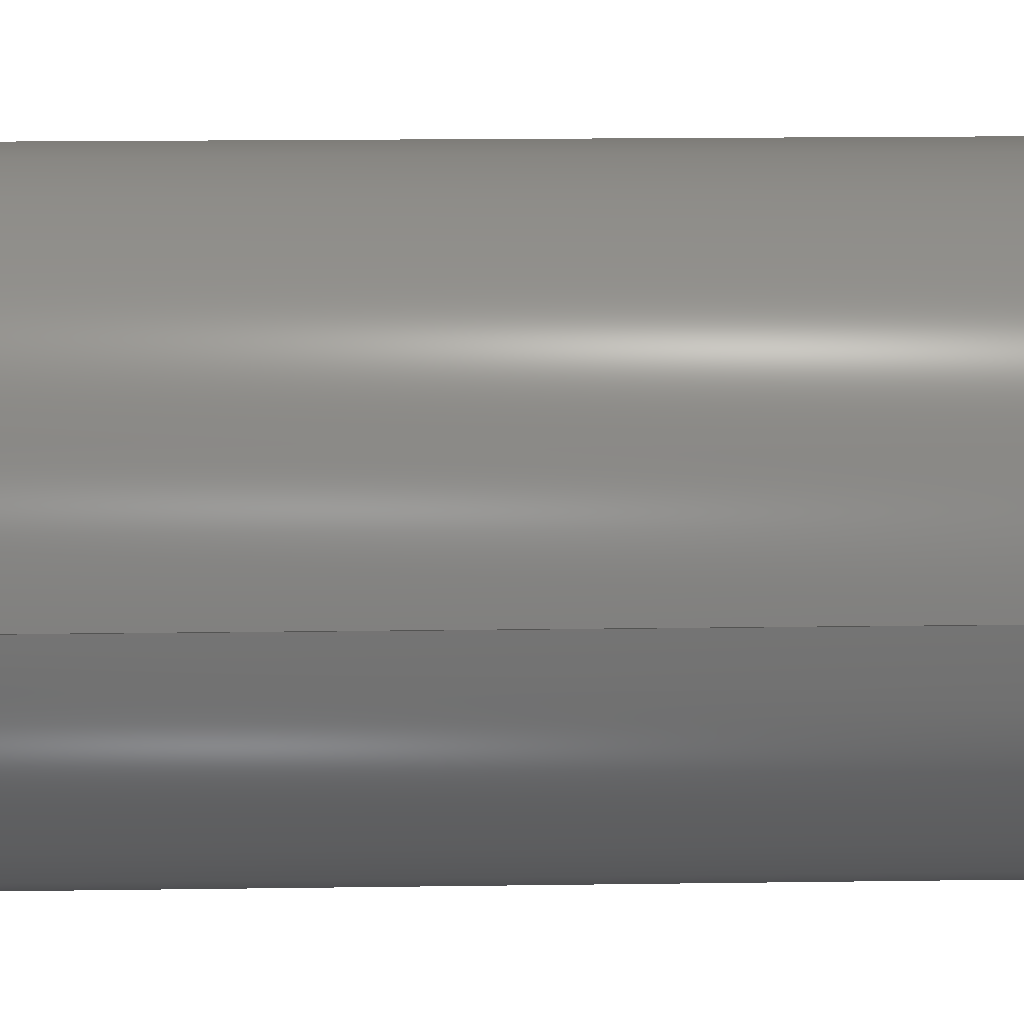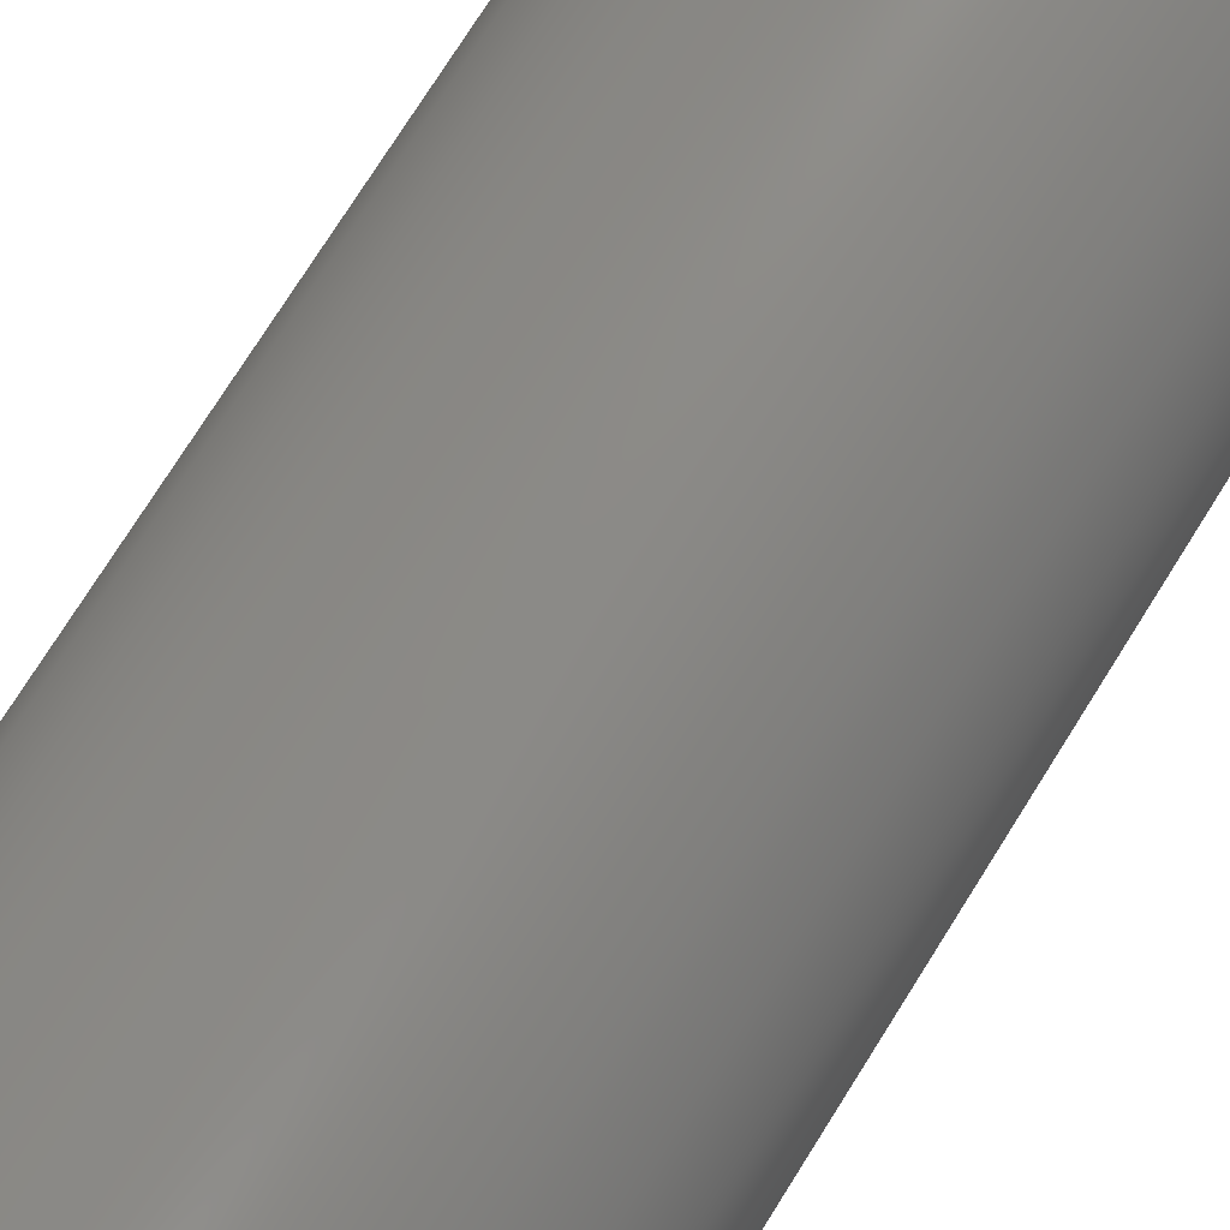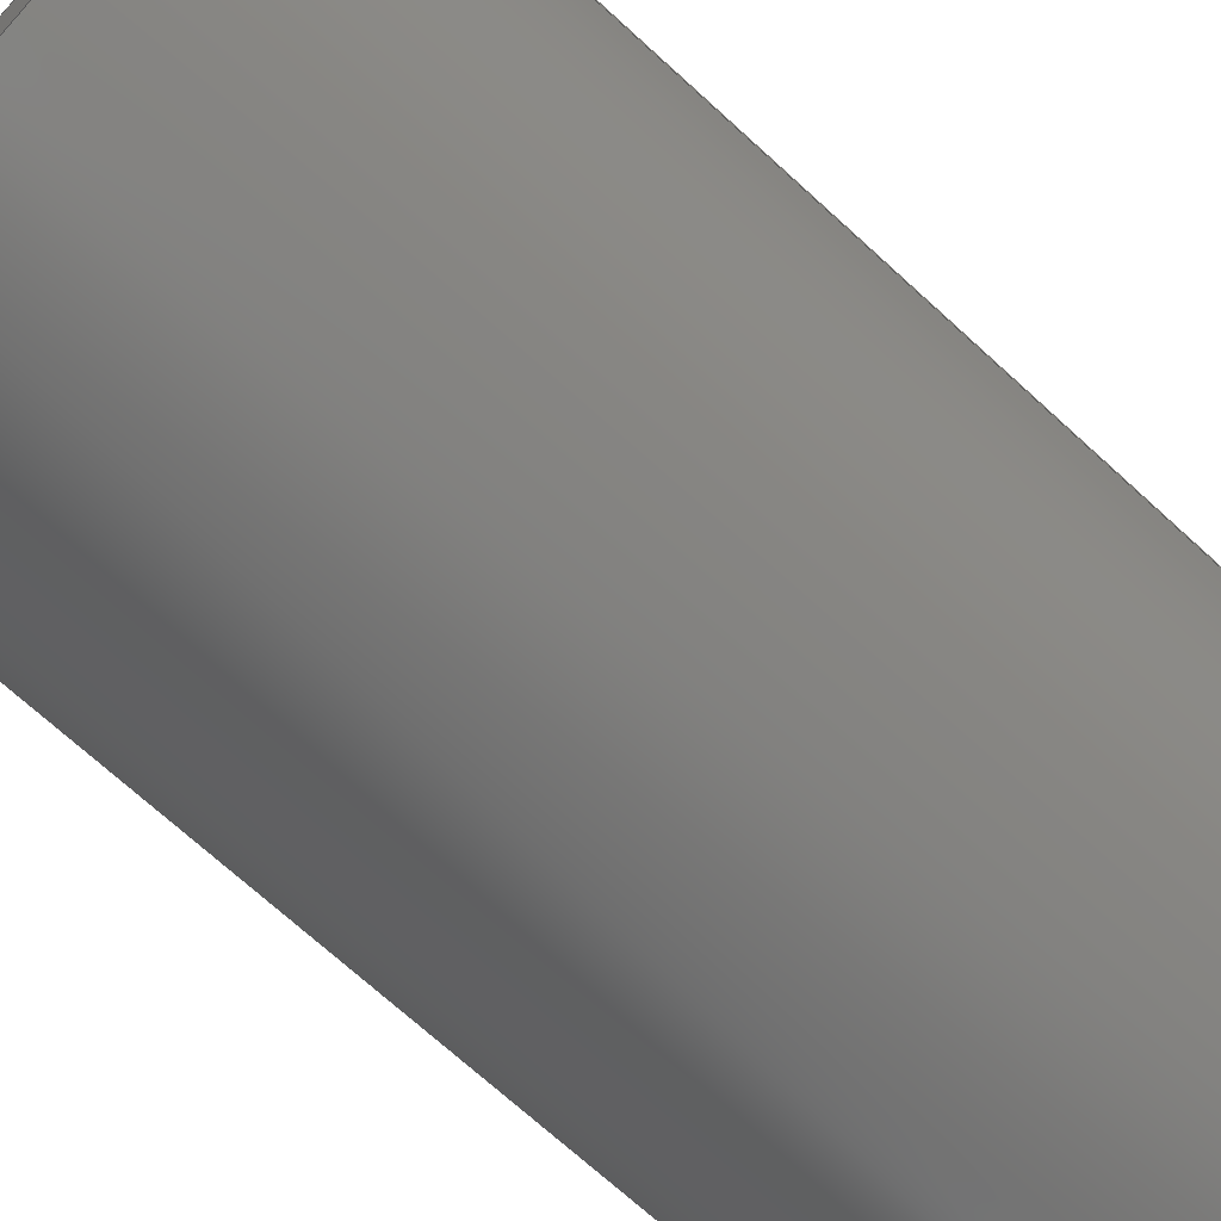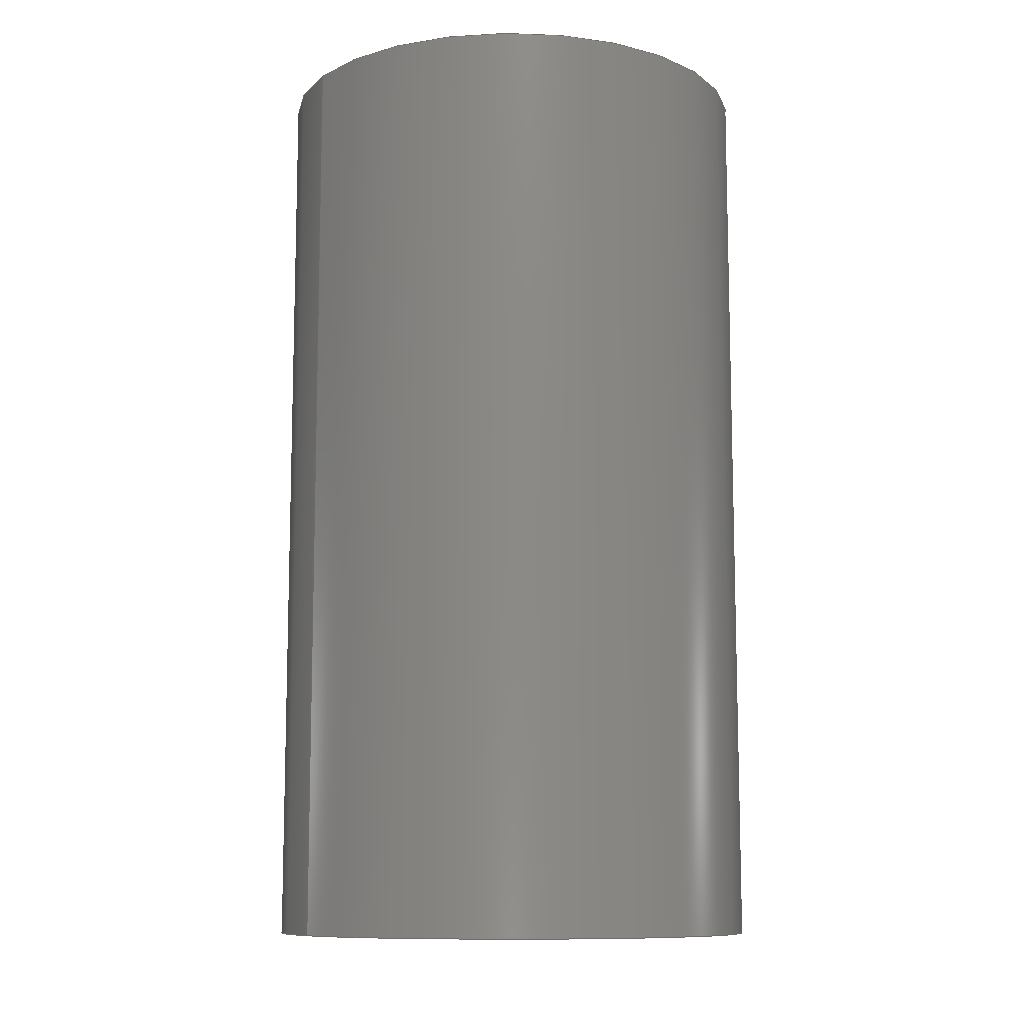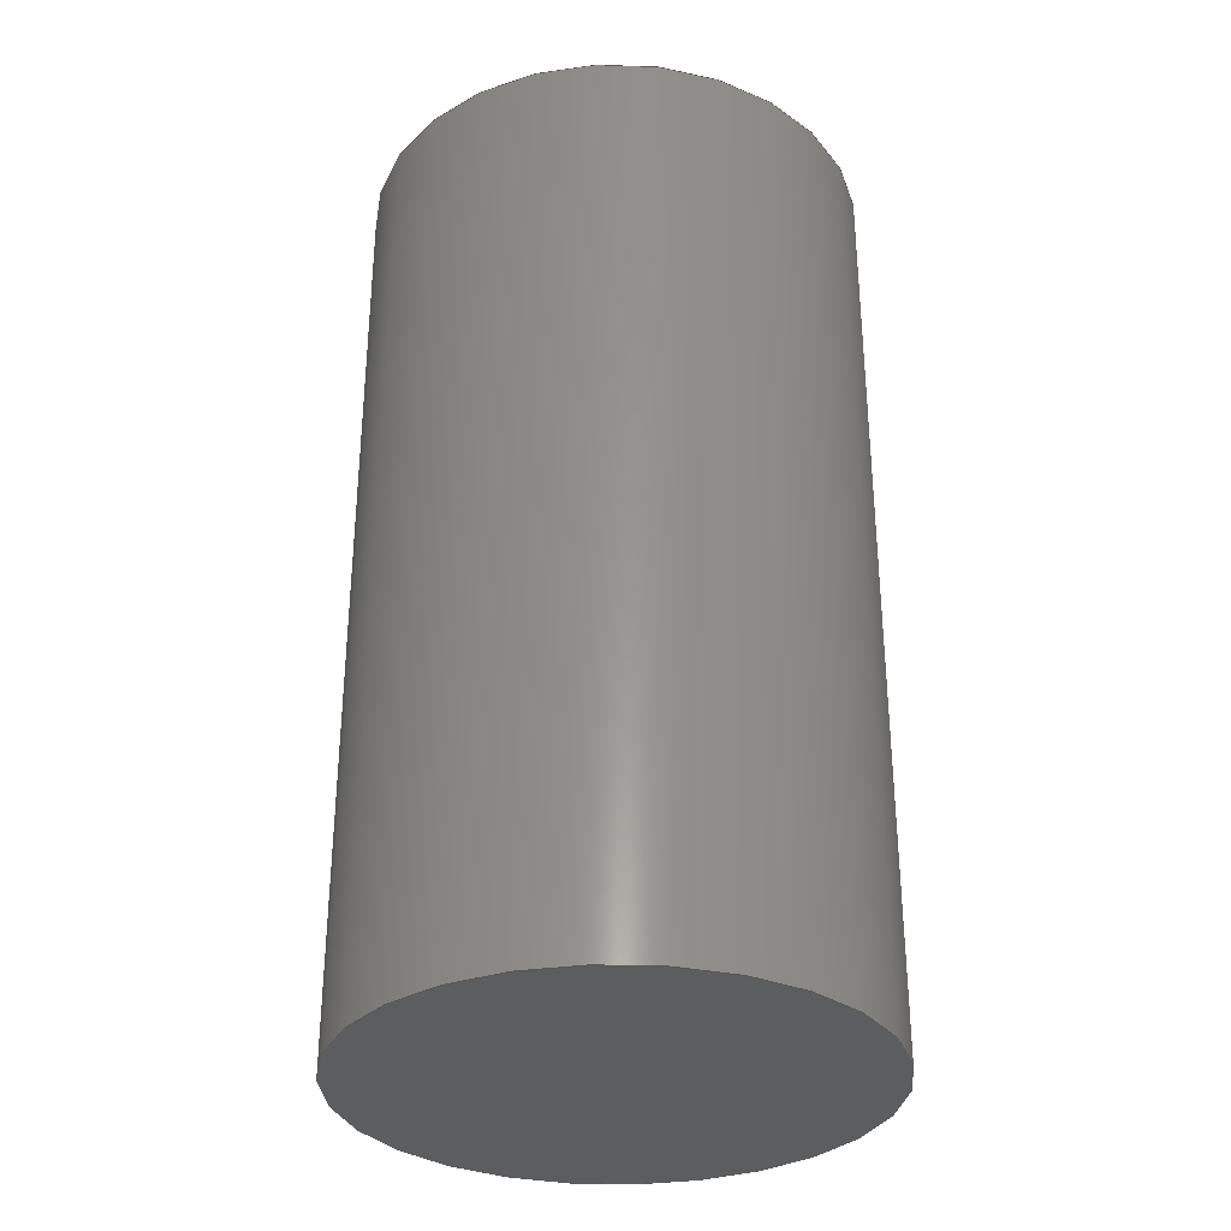
<metadata>
{"format":"step","ext":"step","renderer":"f3d","projection":"perspective","resolution":1024,"background":"white","views":[{"elev":16.4,"azim":-91.7,"up":"+Y"},{"elev":77.7,"azim":32.4,"up":"+Y"},{"elev":-71.0,"azim":-132.4,"up":"+Y"},{"elev":-10.4,"azim":-32.9,"up":"+Z"},{"elev":-32.1,"azim":177.4,"up":"+Z"}]}
</metadata>
<code>
ISO-10303-21;
DATA;
#1 = CARTESIAN_POINT ( 'NONE',  ( 0, 0, 0 ) ) ;
#2 = CARTESIAN_POINT ( 'NONE',  ( 0, 0, 14 ) ) ;
#3 = FACE_OUTER_BOUND ( 'NONE', #174, .T. ) ;
#4 = COORDINATED_UNIVERSAL_TIME_OFFSET ( 2, 0, .AHEAD. ) ;
#5 = DATE_AND_TIME ( #118, #129 ) ;
#6 = CIRCLE ( 'NONE', #140, 3.75 ) ;
#7 = PERSON_AND_ORGANIZATION ( #160, #58 ) ;
#8 = VECTOR ( 'NONE', #115, 1000 ) ;
#9 = PERSON_AND_ORGANIZATION ( #160, #58 ) ;
#10 = CIRCLE ( 'NONE', #44, 3.75 ) ;
#11 = CARTESIAN_POINT ( 'NONE',  ( 0, 0, 14 ) ) ;
#12 = ORIENTED_EDGE ( 'NONE', *, *, #121, .F. ) ;
#13 = PLANE ( 'NONE',  #84 ) ;
#14 = CARTESIAN_POINT ( 'NONE',  ( -3.75, 0, 0 ) ) ;
#15 = CARTESIAN_POINT ( 'NONE',  ( -3.75, 0, 14 ) ) ;
#16 = DIRECTION ( 'NONE',  ( 0, 0, 1 ) ) ;
#17 = CARTESIAN_POINT ( 'NONE',  ( 0, 0, 0 ) ) ;
#18 = CLOSED_SHELL ( 'NONE', ( #79, #142, #31, #83 ) ) ;
#19 = DATE_AND_TIME ( #110, #69 ) ;
#20 = CC_DESIGN_PERSON_AND_ORGANIZATION_ASSIGNMENT ( #81, #66, ( #103 ) ) ;
#21 = APPROVAL_PERSON_ORGANIZATION ( #146, #122, #132 ) ;
#22 = ORIENTED_EDGE ( 'NONE', *, *, #97, .F. ) ;
#23 = FACE_OUTER_BOUND ( 'NONE', #25, .T. ) ;
#24 = CYLINDRICAL_SURFACE ( 'NONE', #138, 3.75 ) ;
#25 = EDGE_LOOP ( 'NONE', ( #35, #143 ) ) ;
#26 = APPLICATION_PROTOCOL_DEFINITION ( 'international standard', 'config_control_design', 1994, #116 ) ;
#27 = APPROVAL_STATUS ( 'not_yet_approved' ) ;
#28 = CARTESIAN_POINT ( 'NONE',  ( 3.75, 4.592e-16, 14 ) ) ;
#29 = CIRCLE ( 'NONE', #152, 3.75 ) ;
#30 = PERSON_AND_ORGANIZATION ( #160, #58 ) ;
#31 = ADVANCED_FACE ( 'NONE', ( #23 ), #13, .T. ) ;
#32 = DATE_AND_TIME ( #170, #63 ) ;
#33 = APPROVAL_PERSON_ORGANIZATION ( #117, #56, #150 ) ;
#34 = ADVANCED_BREP_SHAPE_REPRESENTATION ( 'Weight_Default_sldprt', ( #36, #75 ), #107 ) ;
#35 = ORIENTED_EDGE ( 'NONE', *, *, #97, .T. ) ;
#36 = MANIFOLD_SOLID_BREP ( 'Boss-Extrude1', #18 ) ;
#37 = DIRECTION ( 'NONE',  ( 1, 0, 0 ) ) ;
#38 = CARTESIAN_POINT ( 'NONE',  ( 3.75, 4.592e-16, 14 ) ) ;
#39 = DIRECTION ( 'NONE',  ( 0, 0, 1 ) ) ;
#40 = DATE_AND_TIME ( #41, #64 ) ;
#41 = CALENDAR_DATE ( 2024, 12, 6 ) ;
#42 = CARTESIAN_POINT ( 'NONE',  ( 0, 0, 14 ) ) ;
#43 = PRODUCT_DEFINITION_SHAPE ( 'NONE', 'NONE',  #103 ) ;
#44 = AXIS2_PLACEMENT_3D ( 'NONE', #11, #60, #37 ) ;
#45 = PERSON_AND_ORGANIZATION_ROLE ( 'creator' ) ;
#46 = PERSON_AND_ORGANIZATION ( #160, #58 ) ;
#47 = CC_DESIGN_APPROVAL ( #56, ( #103 ) ) ;
#48 = DIRECTION ( 'NONE',  ( 0, 0, 1 ) ) ;
#49 = DIRECTION ( 'NONE',  ( -1, 0, 0 ) ) ;
#50 = DIRECTION ( 'NONE',  ( 1, 0, 0 ) ) ;
#51 =( NAMED_UNIT ( * ) PLANE_ANGLE_UNIT ( ) SI_UNIT ( $, .RADIAN. ) );
#52 = DIRECTION ( 'NONE',  ( 0, 0, 1 ) ) ;
#53 = EDGE_CURVE ( 'NONE', #173, #90, #10, .T. ) ;
#54 = CALENDAR_DATE ( 2024, 12, 6 ) ;
#55 = APPROVAL_DATE_TIME ( #32, #122 ) ;
#56 = APPROVAL ( #80, 'UNSPECIFIED' ) ;
#57 = APPROVAL ( #71, 'UNSPECIFIED' ) ;
#58 = ORGANIZATION ( 'UNSPECIFIED', 'UNSPECIFIED', '' ) ;
#59 = ORIENTED_EDGE ( 'NONE', *, *, #157, .T. ) ;
#60 = DIRECTION ( 'NONE',  ( 0, 0, 1 ) ) ;
#61 = FACE_OUTER_BOUND ( 'NONE', #91, .T. ) ;
#62 = DIRECTION ( 'NONE',  ( 0, 0, 1 ) ) ;
#63 = LOCAL_TIME ( 15, 8, 1, #148 ) ;
#64 = LOCAL_TIME ( 15, 8, 1, #4 ) ;
#65 = APPROVAL_DATE_TIME ( #5, #56 ) ;
#66 = PERSON_AND_ORGANIZATION_ROLE ( 'creator' ) ;
#67 = EDGE_CURVE ( 'NONE', #173, #101, #130, .T. ) ;
#68 = DIRECTION ( 'NONE',  ( -0, -0, -1 ) ) ;
#69 = LOCAL_TIME ( 15, 8, 1, #154 ) ;
#70 = DIRECTION ( 'NONE',  ( -1, 0, 0 ) ) ;
#71 = APPROVAL_STATUS ( 'not_yet_approved' ) ;
#72 = CC_DESIGN_DATE_AND_TIME_ASSIGNMENT ( #19, #99, ( #153 ) ) ;
#73 = APPROVAL_DATE_TIME ( #136, #57 ) ;
#74 = VERTEX_POINT ( 'NONE', #14 ) ;
#75 = AXIS2_PLACEMENT_3D ( 'NONE', #17, #39, #50 ) ;
#76 = CARTESIAN_POINT ( 'NONE',  ( 0, 0, 14 ) ) ;
#77 = APPROVAL_PERSON_ORGANIZATION ( #30, #57, #155 ) ;
#78 = ORIENTED_EDGE ( 'NONE', *, *, #149, .T. ) ;
#79 = ADVANCED_FACE ( 'NONE', ( #141 ), #24, .T. ) ;
#80 = APPROVAL_STATUS ( 'not_yet_approved' ) ;
#81 = PERSON_AND_ORGANIZATION ( #160, #58 ) ;
#82 = CARTESIAN_POINT ( 'NONE',  ( -3.75, 0, 14 ) ) ;
#83 = ADVANCED_FACE ( 'NONE', ( #61 ), #163, .F. ) ;
#84 = AXIS2_PLACEMENT_3D ( 'NONE', #76, #62, #125 ) ;
#85 = DIRECTION ( 'NONE',  ( -0, -0, -1 ) ) ;
#86 = COORDINATED_UNIVERSAL_TIME_OFFSET ( 2, 0, .AHEAD. ) ;
#87 = COORDINATED_UNIVERSAL_TIME_OFFSET ( 2, 0, .AHEAD. ) ;
#88 = PERSON_AND_ORGANIZATION_ROLE ( 'design_supplier' ) ;
#89 = PRODUCT_RELATED_PRODUCT_CATEGORY ( 'detail', '', ( #147 ) ) ;
#90 = VERTEX_POINT ( 'NONE', #82 ) ;
#91 = EDGE_LOOP ( 'NONE', ( #159, #12 ) ) ;
#92 = DIRECTION ( 'NONE',  ( 1, 0, -0 ) ) ;
#93 = PERSON_AND_ORGANIZATION_ROLE ( 'design_owner' ) ;
#94 = AXIS2_PLACEMENT_3D ( 'NONE', #1, #48, #92 ) ;
#95 = APPLICATION_PROTOCOL_DEFINITION ( 'international standard', 'config_control_design', 1994, #126 ) ;
#96 = DATE_TIME_ROLE ( 'creation_date' ) ;
#97 = EDGE_CURVE ( 'NONE', #90, #173, #128, .T. ) ;
#98 = PRODUCT_DEFINITION_FORMATION_WITH_SPECIFIED_SOURCE ( 'ANY', '', #147, .NOT_KNOWN. ) ;
#99 = DATE_TIME_ROLE ( 'classification_date' ) ;
#100 = CC_DESIGN_DATE_AND_TIME_ASSIGNMENT ( #40, #96, ( #103 ) ) ;
#101 = VERTEX_POINT ( 'NONE', #131 ) ;
#102 = ORIENTED_EDGE ( 'NONE', *, *, #67, .F. ) ;
#103 = PRODUCT_DEFINITION ( 'UNKNOWN', '', #98, #112 ) ;
#104 = PERSON_AND_ORGANIZATION ( #160, #58 ) ;
#105 = LOCAL_TIME ( 15, 8, 1, #87 ) ;
#106 =( NAMED_UNIT ( * ) SI_UNIT ( $, .STERADIAN. ) SOLID_ANGLE_UNIT ( ) );
#107 =( GEOMETRIC_REPRESENTATION_CONTEXT ( 3 ) GLOBAL_UNCERTAINTY_ASSIGNED_CONTEXT ( ( #144 ) ) GLOBAL_UNIT_ASSIGNED_CONTEXT ( ( #167, #51, #106 ) ) REPRESENTATION_CONTEXT ( 'NONE', 'WORKASPACE' ) );
#108 = CC_DESIGN_SECURITY_CLASSIFICATION ( #153, ( #98 ) ) ;
#109 = PERSON_AND_ORGANIZATION_ROLE ( 'classification_officer' ) ;
#110 = CALENDAR_DATE ( 2024, 12, 6 ) ;
#111 = CC_DESIGN_PERSON_AND_ORGANIZATION_ASSIGNMENT ( #7, #109, ( #153 ) ) ;
#112 = DESIGN_CONTEXT ( 'detailed design', #116, 'design' ) ;
#113 = AXIS2_PLACEMENT_3D ( 'NONE', #166, #52, #134 ) ;
#114 = ORIENTED_EDGE ( 'NONE', *, *, #53, .F. ) ;
#115 = DIRECTION ( 'NONE',  ( -0, -0, -1 ) ) ;
#116 = APPLICATION_CONTEXT ( 'configuration controlled 3d designs of mechanical parts and assemblies' ) ;
#117 = PERSON_AND_ORGANIZATION ( #160, #58 ) ;
#118 = CALENDAR_DATE ( 2024, 12, 6 ) ;
#119 = CARTESIAN_POINT ( 'NONE',  ( 0, 0, 0 ) ) ;
#120 = MECHANICAL_CONTEXT ( 'NONE', #126, 'mechanical' ) ;
#121 = EDGE_CURVE ( 'NONE', #101, #74, #6, .T. ) ;
#122 = APPROVAL ( #27, 'UNSPECIFIED' ) ;
#123 = VECTOR ( 'NONE', #68, 1000 ) ;
#124 = ORIENTED_EDGE ( 'NONE', *, *, #157, .F. ) ;
#125 = DIRECTION ( 'NONE',  ( 1, 0, -0 ) ) ;
#126 = APPLICATION_CONTEXT ( 'configuration controlled 3d designs of mechanical parts and assemblies' ) ;
#127 = CC_DESIGN_PERSON_AND_ORGANIZATION_ASSIGNMENT ( #104, #93, ( #147 ) ) ;
#128 = CIRCLE ( 'NONE', #113, 3.75 ) ;
#129 = LOCAL_TIME ( 15, 8, 1, #86 ) ;
#130 = LINE ( 'NONE', #38, #8 ) ;
#131 = CARTESIAN_POINT ( 'NONE',  ( 3.75, 4.592e-16, 0 ) ) ;
#132 = APPROVAL_ROLE ( '' ) ;
#133 = CARTESIAN_POINT ( 'NONE',  ( 0, 0, 0 ) ) ;
#134 = DIRECTION ( 'NONE',  ( 1, 0, 0 ) ) ;
#135 = DIRECTION ( 'NONE',  ( 1, 0, 0 ) ) ;
#136 = DATE_AND_TIME ( #54, #105 ) ;
#137 = CC_DESIGN_PERSON_AND_ORGANIZATION_ASSIGNMENT ( #46, #88, ( #98 ) ) ;
#138 = AXIS2_PLACEMENT_3D ( 'NONE', #2, #164, #49 ) ;
#139 = ORIENTED_EDGE ( 'NONE', *, *, #67, .T. ) ;
#140 = AXIS2_PLACEMENT_3D ( 'NONE', #133, #16, #169 ) ;
#141 = FACE_OUTER_BOUND ( 'NONE', #162, .T. ) ;
#142 = ADVANCED_FACE ( 'NONE', ( #3 ), #145, .T. ) ;
#143 = ORIENTED_EDGE ( 'NONE', *, *, #53, .T. ) ;
#144 = UNCERTAINTY_MEASURE_WITH_UNIT (LENGTH_MEASURE( 1e-05 ), #167, 'distance_accuracy_value', 'NONE');
#145 = CYLINDRICAL_SURFACE ( 'NONE', #156, 3.75 ) ;
#146 = PERSON_AND_ORGANIZATION ( #160, #58 ) ;
#147 = PRODUCT ( 'Weight_Default_sldprt', 'Weight_Default_sldprt', '', ( #120 ) ) ;
#148 = COORDINATED_UNIVERSAL_TIME_OFFSET ( 2, 0, .AHEAD. ) ;
#149 = EDGE_CURVE ( 'NONE', #74, #101, #29, .T. ) ;
#150 = APPROVAL_ROLE ( '' ) ;
#151 = SECURITY_CLASSIFICATION_LEVEL ( 'unclassified' ) ;
#152 = AXIS2_PLACEMENT_3D ( 'NONE', #119, #165, #135 ) ;
#153 = SECURITY_CLASSIFICATION ( '', '', #151 ) ;
#154 = COORDINATED_UNIVERSAL_TIME_OFFSET ( 2, 0, .AHEAD. ) ;
#155 = APPROVAL_ROLE ( '' ) ;
#156 = AXIS2_PLACEMENT_3D ( 'NONE', #42, #85, #70 ) ;
#157 = EDGE_CURVE ( 'NONE', #90, #74, #168, .T. ) ;
#158 = CC_DESIGN_APPROVAL ( #122, ( #98 ) ) ;
#159 = ORIENTED_EDGE ( 'NONE', *, *, #149, .F. ) ;
#160 = PERSON ( 'UNSPECIFIED', 'UNSPECIFIED', 'UNSPECIFIED', ('UNSPECIFIED'), ('UNSPECIFIED'), ('UNSPECIFIED') ) ;
#161 = ORIENTED_EDGE ( 'NONE', *, *, #121, .T. ) ;
#162 = EDGE_LOOP ( 'NONE', ( #114, #139, #161, #124 ) ) ;
#163 = PLANE ( 'NONE',  #94 ) ;
#164 = DIRECTION ( 'NONE',  ( -0, -0, -1 ) ) ;
#165 = DIRECTION ( 'NONE',  ( 0, 0, 1 ) ) ;
#166 = CARTESIAN_POINT ( 'NONE',  ( 0, 0, 14 ) ) ;
#167 =( LENGTH_UNIT ( ) NAMED_UNIT ( * ) SI_UNIT ( .MILLI., .METRE. ) );
#168 = LINE ( 'NONE', #15, #123 ) ;
#169 = DIRECTION ( 'NONE',  ( 1, 0, 0 ) ) ;
#170 = CALENDAR_DATE ( 2024, 12, 6 ) ;
#171 = CC_DESIGN_APPROVAL ( #57, ( #153 ) ) ;
#172 = SHAPE_DEFINITION_REPRESENTATION ( #43, #34 ) ;
#173 = VERTEX_POINT ( 'NONE', #28 ) ;
#174 = EDGE_LOOP ( 'NONE', ( #102, #22, #59, #78 ) ) ;
#175 = CC_DESIGN_PERSON_AND_ORGANIZATION_ASSIGNMENT ( #9, #45, ( #98 ) ) ;
ENDSEC;
END-ISO-10303-21;

</code>
